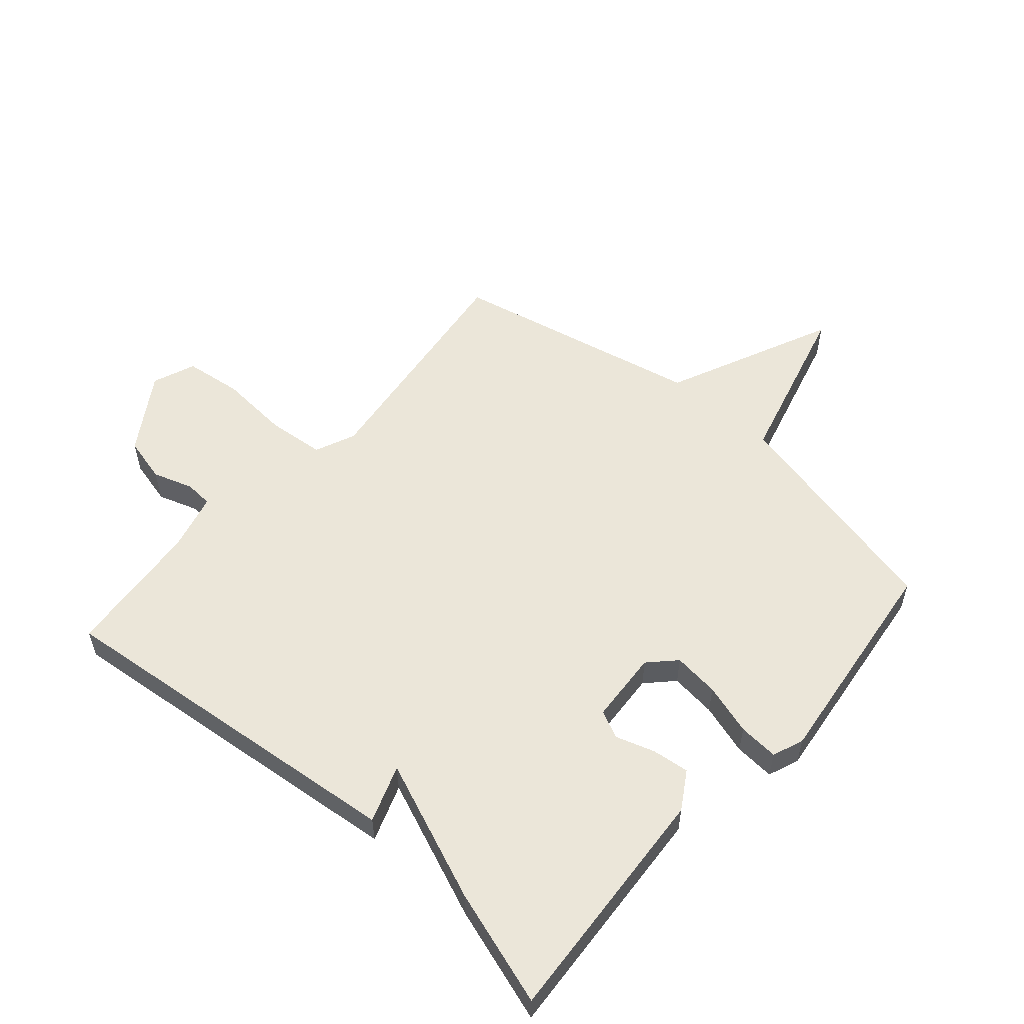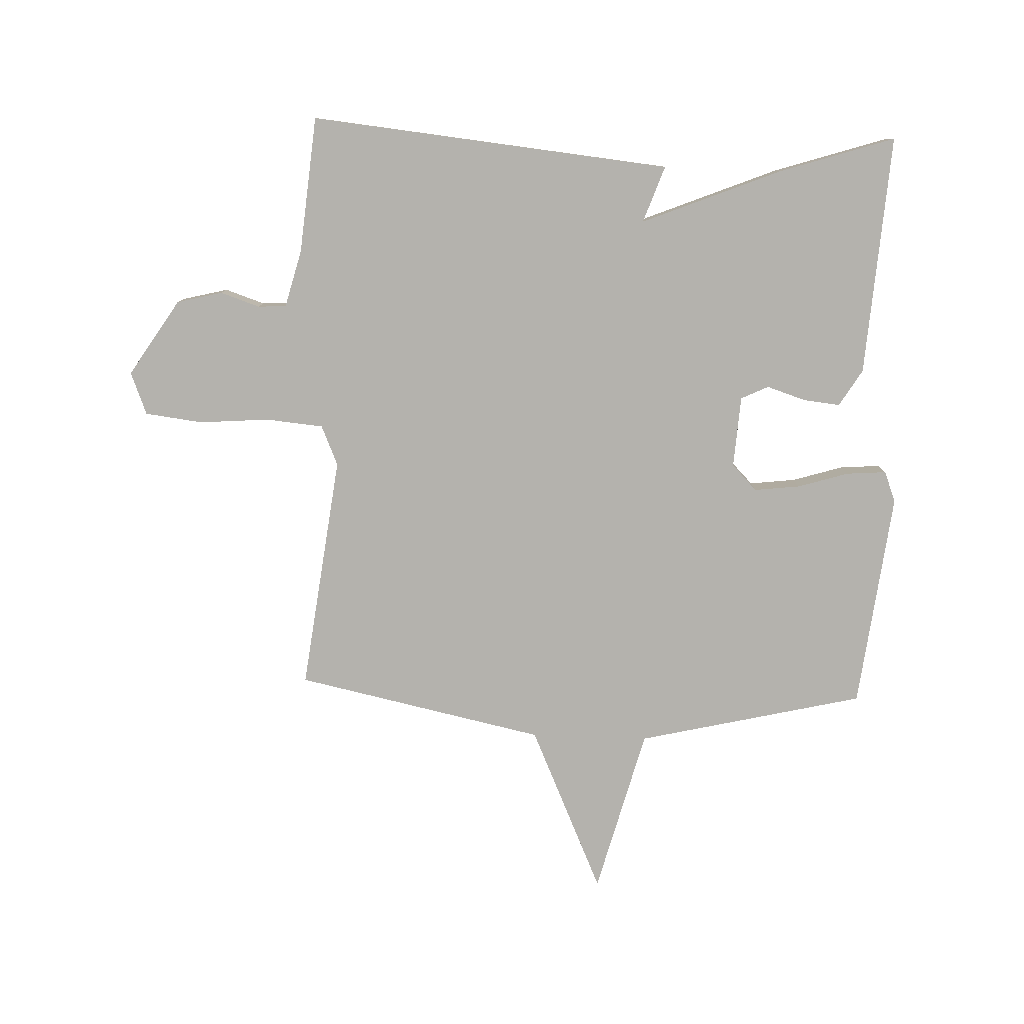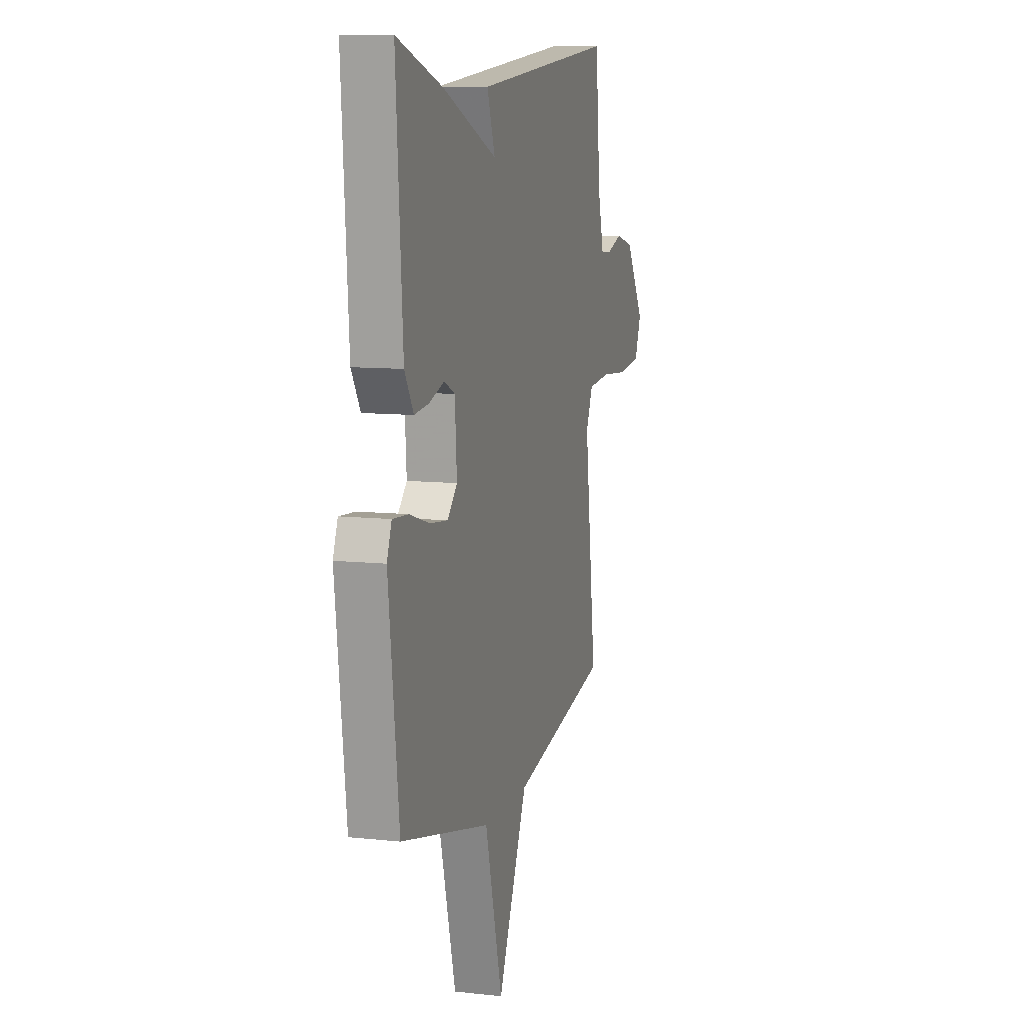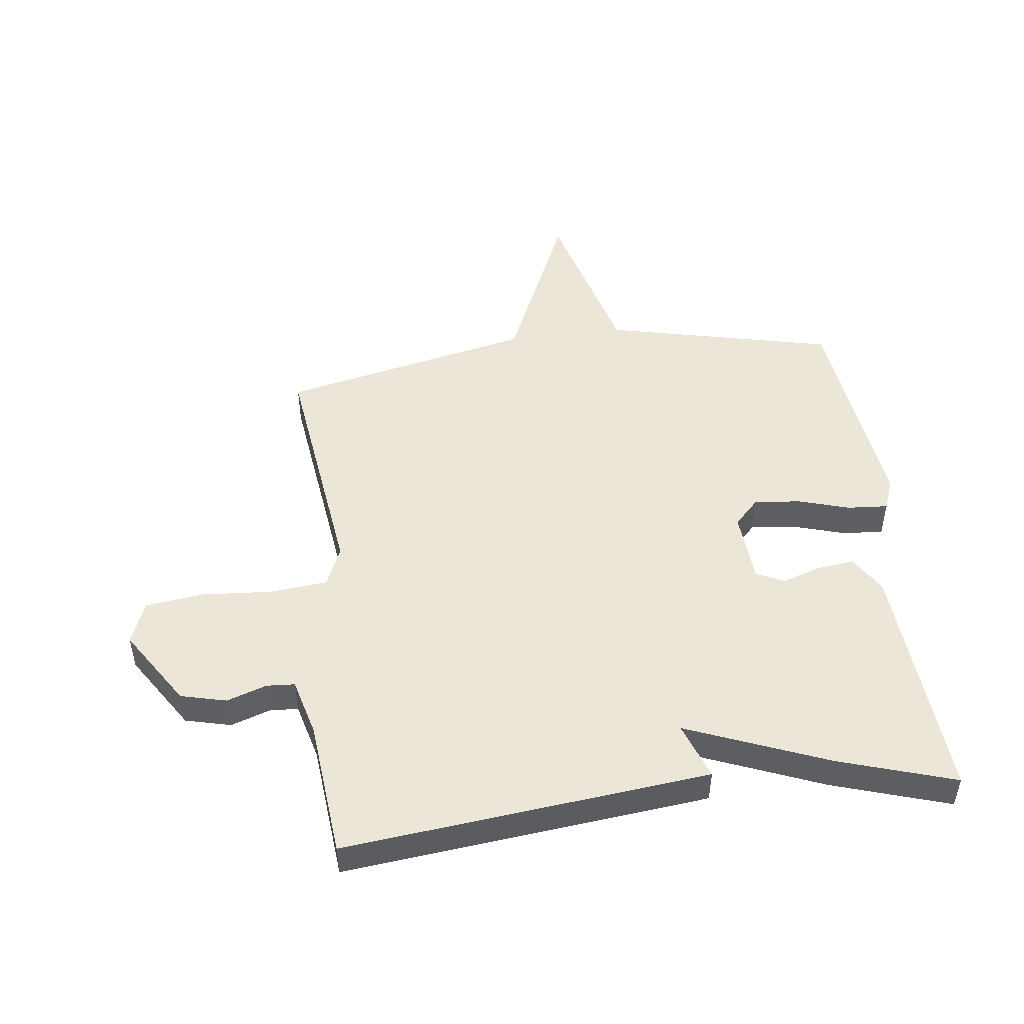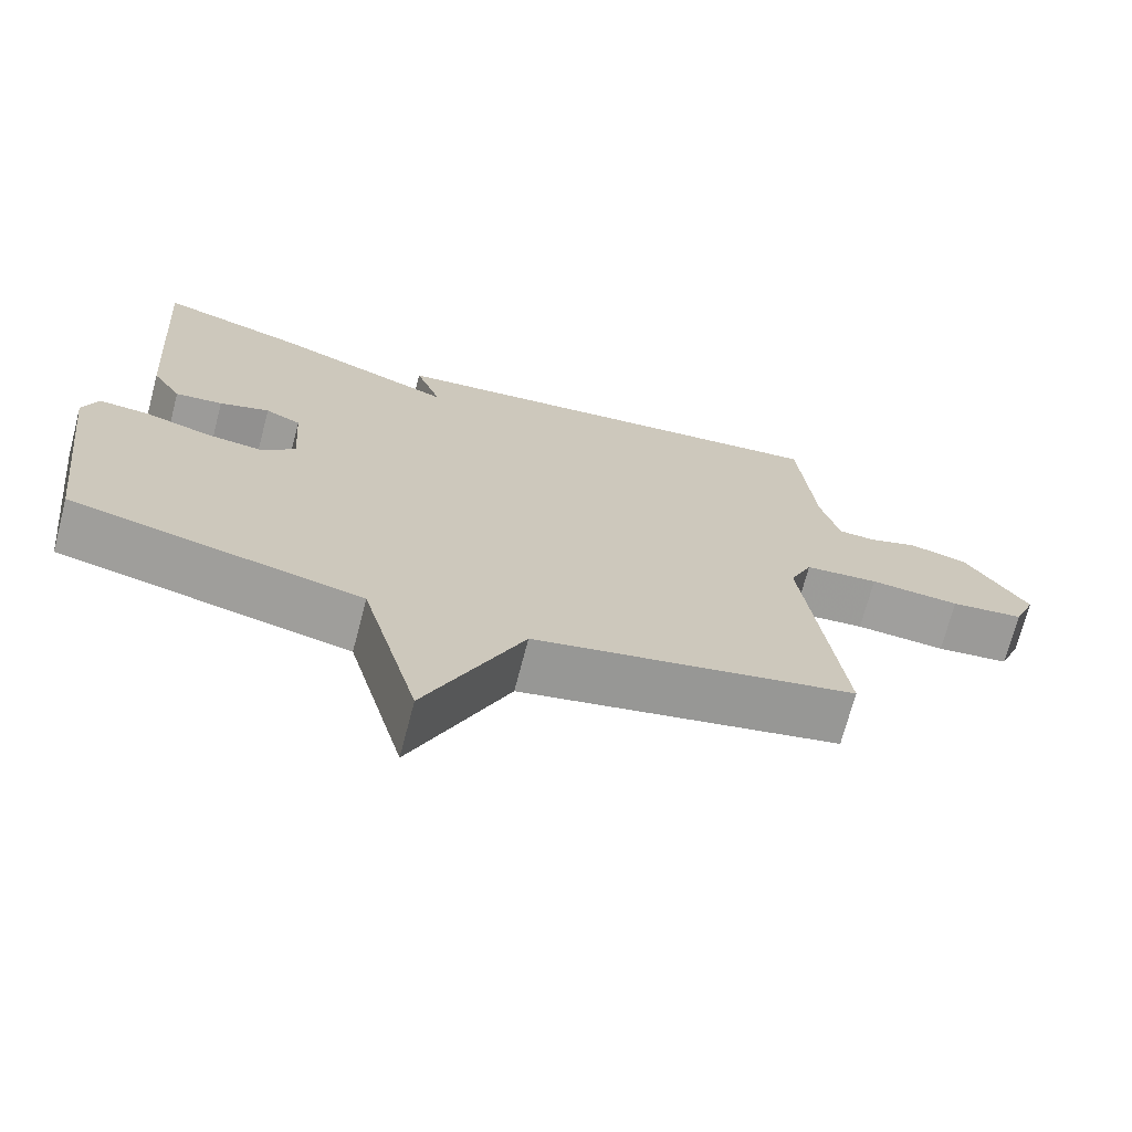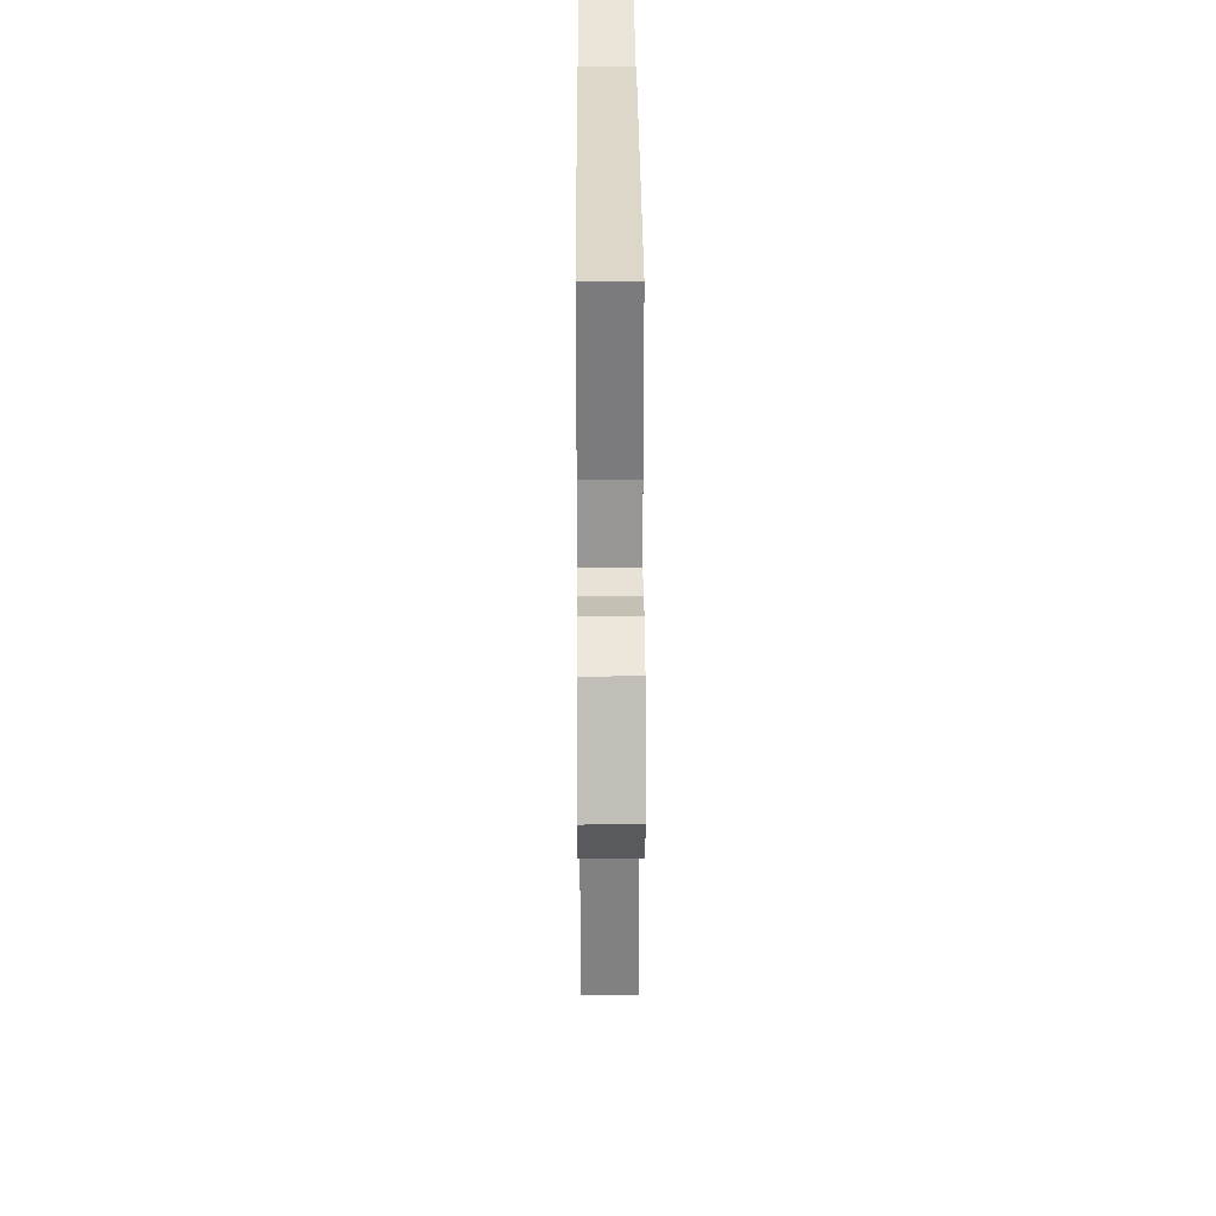
<metadata>
{"format":"obj","ext":"obj","renderer":"f3d","projection":"perspective","resolution":1024,"background":"white","views":[{"elev":55.3,"azim":41.1,"up":"+Y"},{"elev":-79.6,"azim":-2.0,"up":"+Y"},{"elev":9.7,"azim":105.9,"up":"+Z"},{"elev":49.1,"azim":-7.3,"up":"+Y"},{"elev":-70.9,"azim":165.3,"up":"+Z"},{"elev":36.7,"azim":-90.3,"up":"+Z"}]}
</metadata>
<code>
v -0.5 0.07 -0.5
v -0.45 0.07 -0.103
v -0.479 0.07 -0.036
v -0.575 0.07 -0.027
v -0.693 0.07 -0.036
v -0.789 0.07 -0.024
v -0.817 0.07 0.047
v -0.735 0.07 0.175
v -0.659 0.07 0.194
v -0.593 0.07 0.172
v -0.546 0.07 0.175
v -0.521 0.07 0.271
v -0.5 0.07 0.5
v 0.107 0.07 0.438
v 0.073 0.07 0.343
v 0.307 0.07 0.438
v 0.5 0.07 0.5
v 0.472 0.07 0.096
v 0.434 0.07 0.034
v 0.372 0.07 0.041
v 0.307 0.07 0.062
v 0.261 0.07 0.04
v 0.253 0.07 -0.08
v 0.295 0.07 -0.123
v 0.372 0.07 -0.114
v 0.457 0.07 -0.088
v 0.524 0.07 -0.083
v 0.544 0.07 -0.135
v 0.5 0.07 -0.5
v 0.119 0.07 -0.589
v 0.045 0.07 -0.869
v -0.081 0.07 -0.589
v -0.5 0 -0.5
v -0.45 0 -0.103
v -0.479 0 -0.036
v -0.575 0 -0.027
v -0.693 0 -0.036
v -0.789 0 -0.024
v -0.817 0 0.047
v -0.735 0 0.175
v -0.659 0 0.194
v -0.593 0 0.172
v -0.546 0 0.175
v -0.521 0 0.271
v -0.5 0 0.5
v 0.107 0 0.438
v 0.073 0 0.343
v 0.307 0 0.438
v 0.5 0 0.5
v 0.472 0 0.096
v 0.434 0 0.034
v 0.372 0 0.041
v 0.307 0 0.062
v 0.261 0 0.04
v 0.253 0 -0.08
v 0.295 0 -0.123
v 0.372 0 -0.114
v 0.457 0 -0.088
v 0.524 0 -0.083
v 0.544 0 -0.135
v 0.5 0 -0.5
v 0.119 0 -0.589
v 0.045 0 -0.869
v -0.081 0 -0.589
f 30 31 32
f 30 32 1
f 29 30 1
f 28 29 1
f 27 28 1
f 26 27 1
f 25 26 1
f 24 25 1
f 23 24 1 2
f 22 23 2 3
f 21 22 3 4
f 19 20 21
f 18 19 21
f 17 18 21
f 16 17 21
f 15 16 21
f 5 6 7
f 4 5 7
f 21 4 7
f 15 21 7
f 12 13 14 15
f 11 12 15
f 11 15 7
f 10 11 7
f 7 8 9 10
f 64 63 62
f 33 64 62
f 33 62 61
f 33 61 60
f 33 60 59
f 33 59 58
f 33 58 57
f 33 57 56
f 34 33 56 55
f 35 34 55 54
f 36 35 54 53
f 53 52 51
f 53 51 50
f 53 50 49
f 53 49 48
f 53 48 47
f 39 38 37
f 39 37 36
f 39 36 53
f 39 53 47
f 47 46 45 44
f 47 44 43
f 39 47 43
f 39 43 42
f 42 41 40 39
f 1 33 34 2
f 2 34 35 3
f 3 35 36 4
f 4 36 37 5
f 5 37 38 6
f 6 38 39 7
f 7 39 40 8
f 8 40 41 9
f 9 41 42 10
f 10 42 43 11
f 11 43 44 12
f 12 44 45 13
f 13 45 46 14
f 14 46 47 15
f 15 47 48 16
f 16 48 49 17
f 17 49 50 18
f 18 50 51 19
f 19 51 52 20
f 20 52 53 21
f 21 53 54 22
f 22 54 55 23
f 23 55 56 24
f 24 56 57 25
f 25 57 58 26
f 26 58 59 27
f 27 59 60 28
f 28 60 61 29
f 29 61 62 30
f 30 62 63 31
f 31 63 64 32
f 32 64 33 1

</code>
